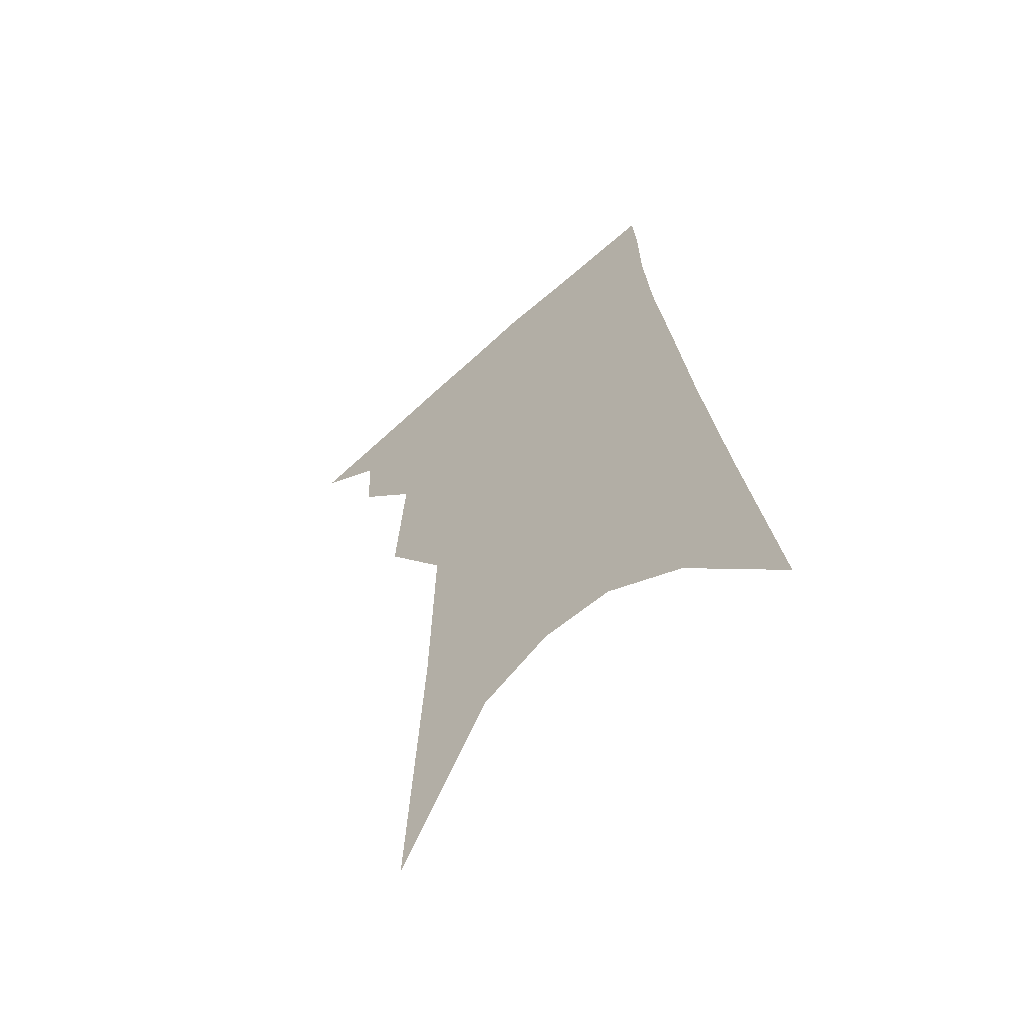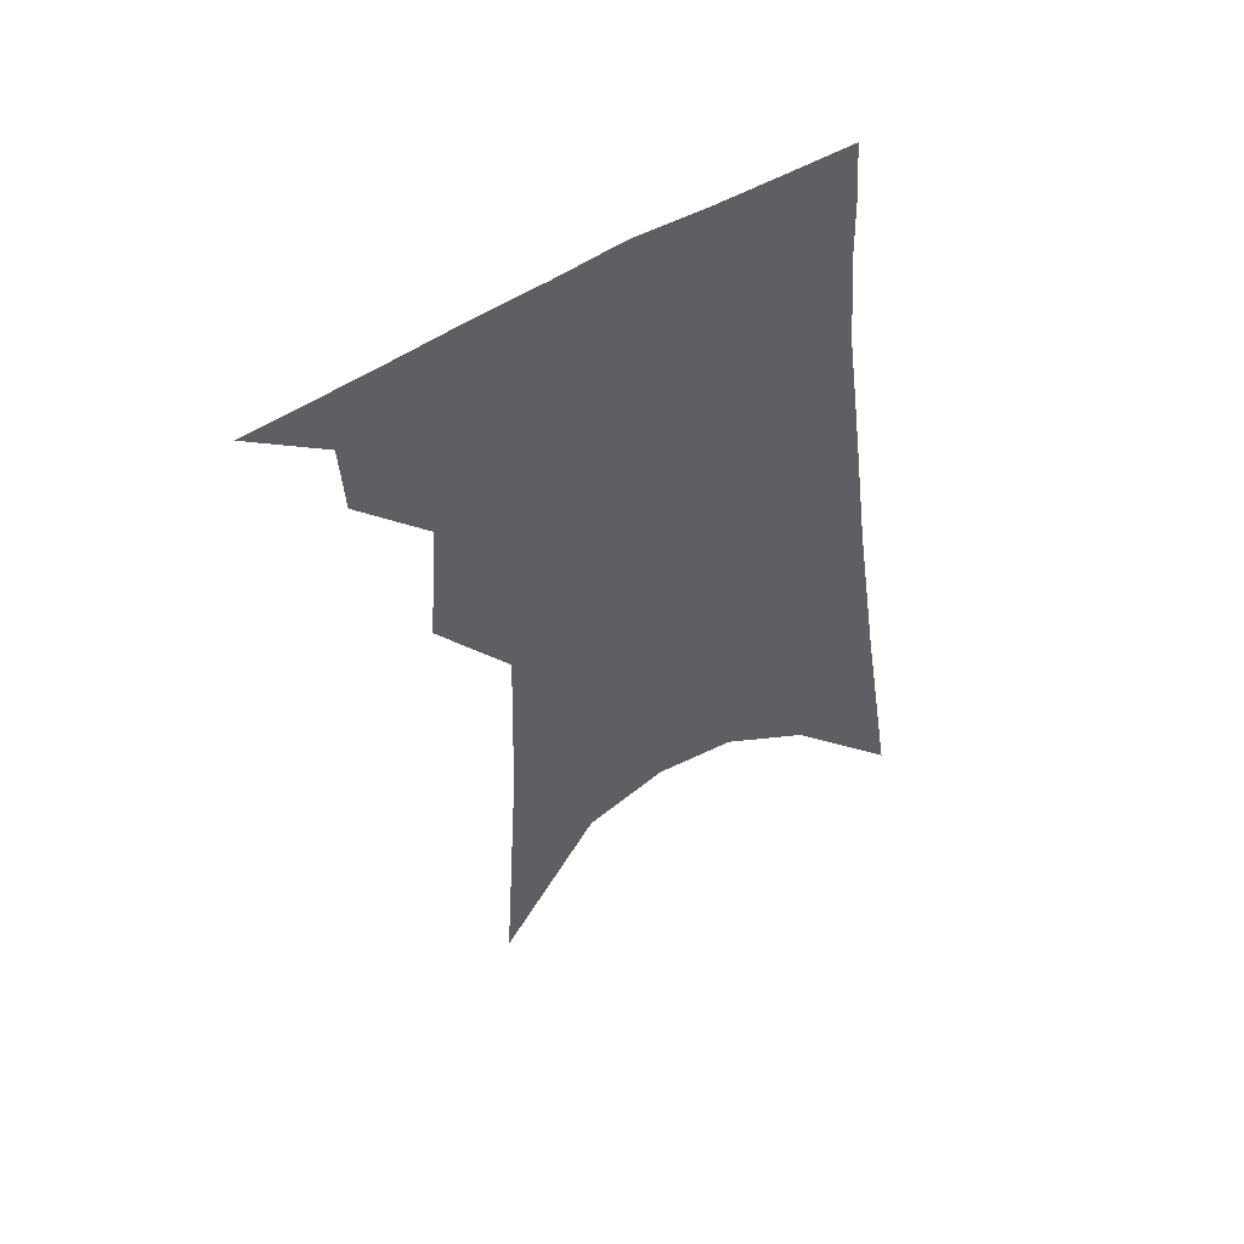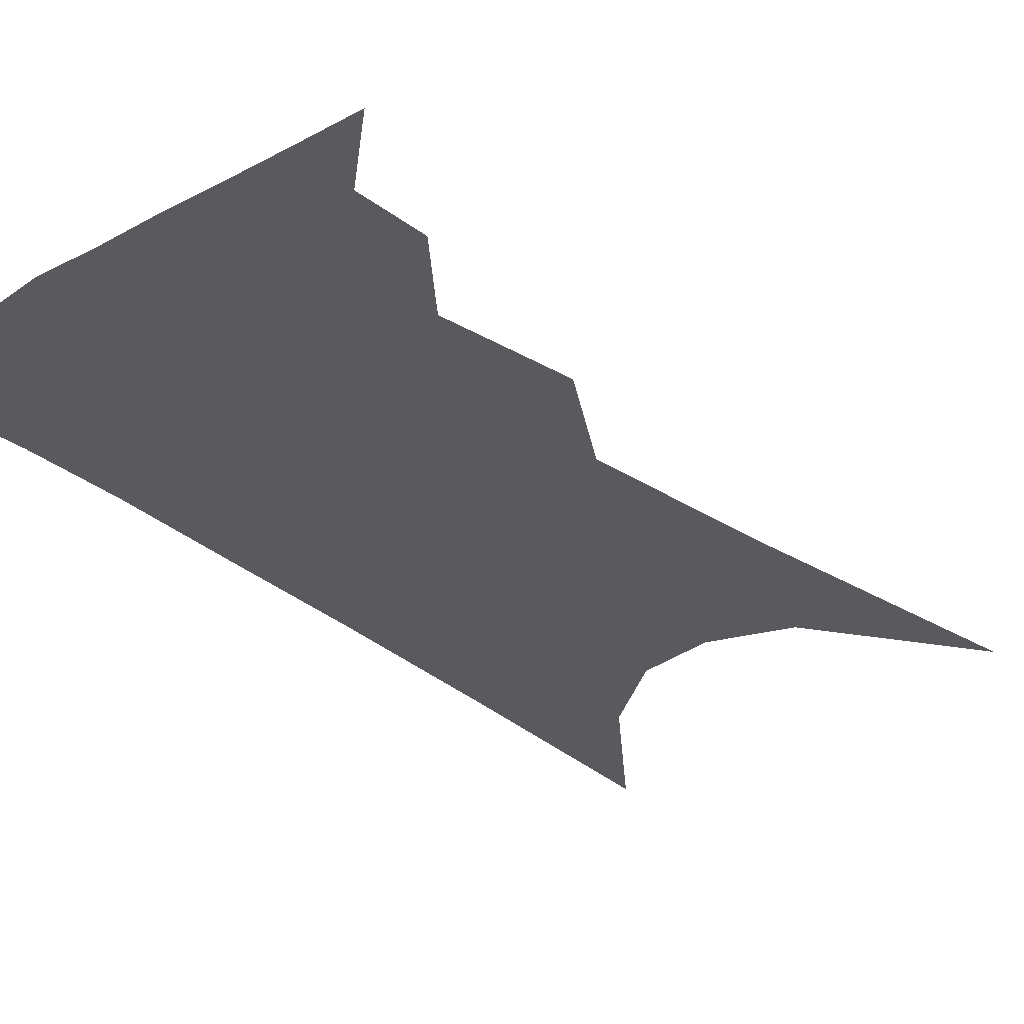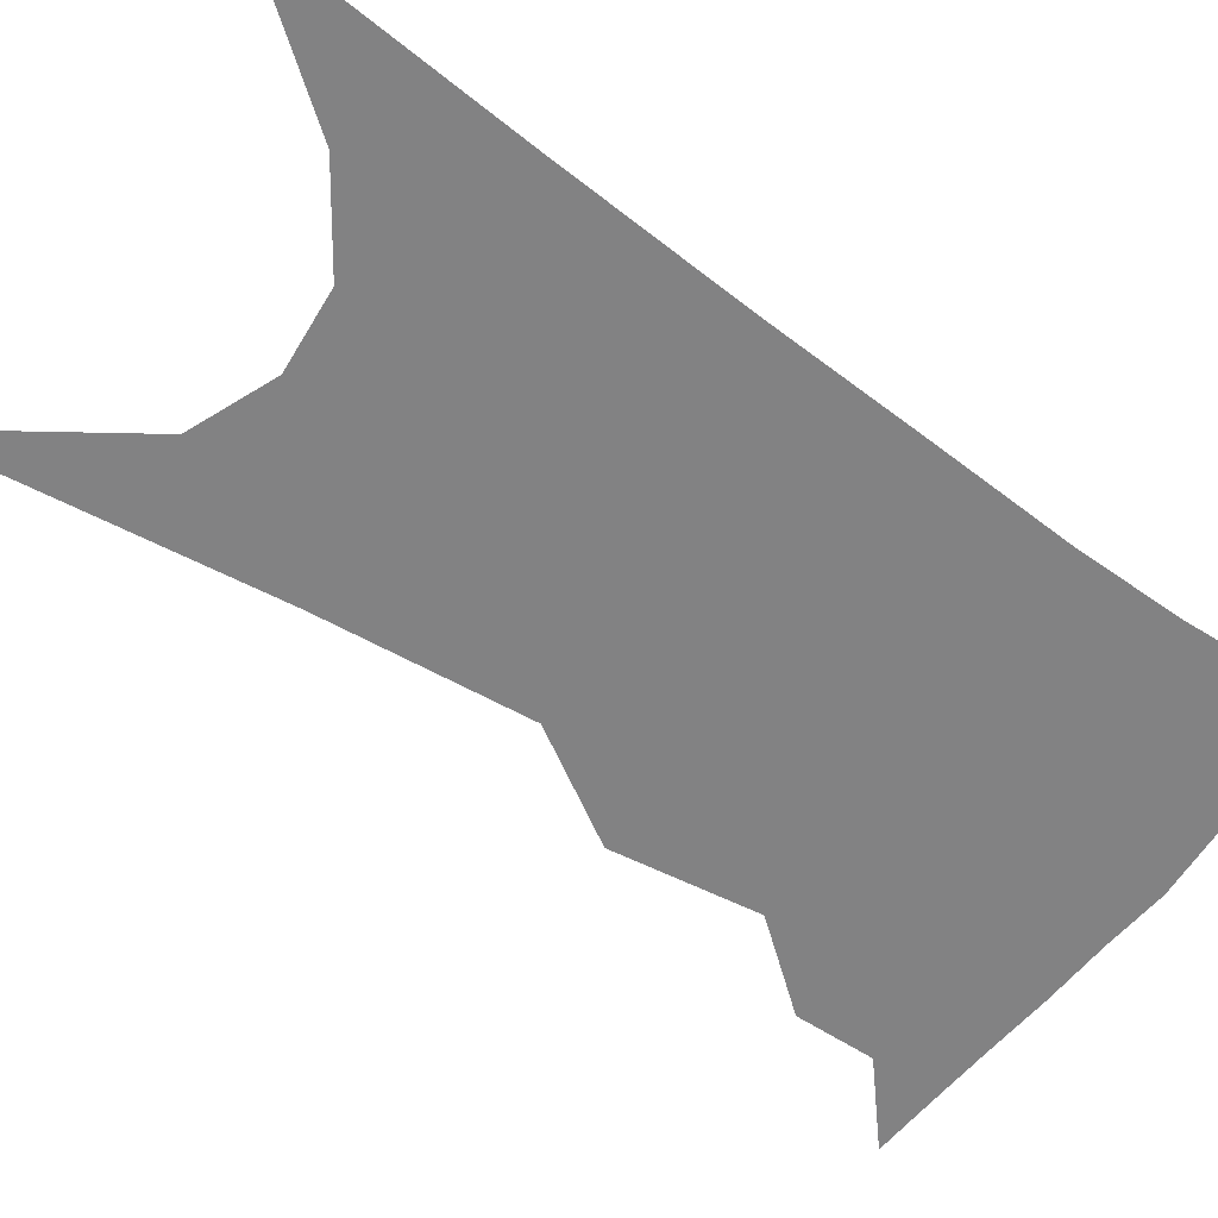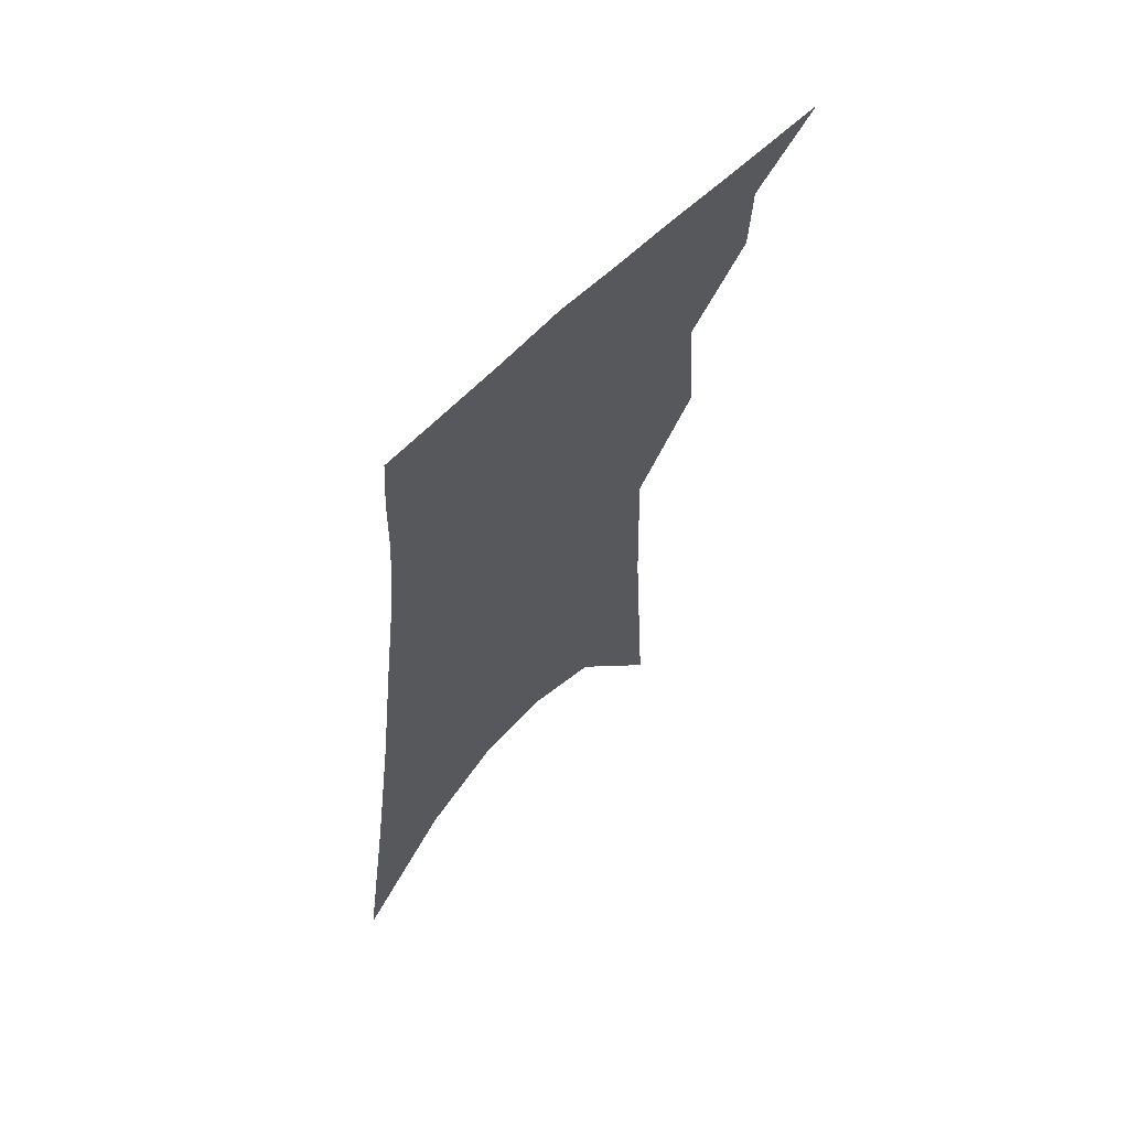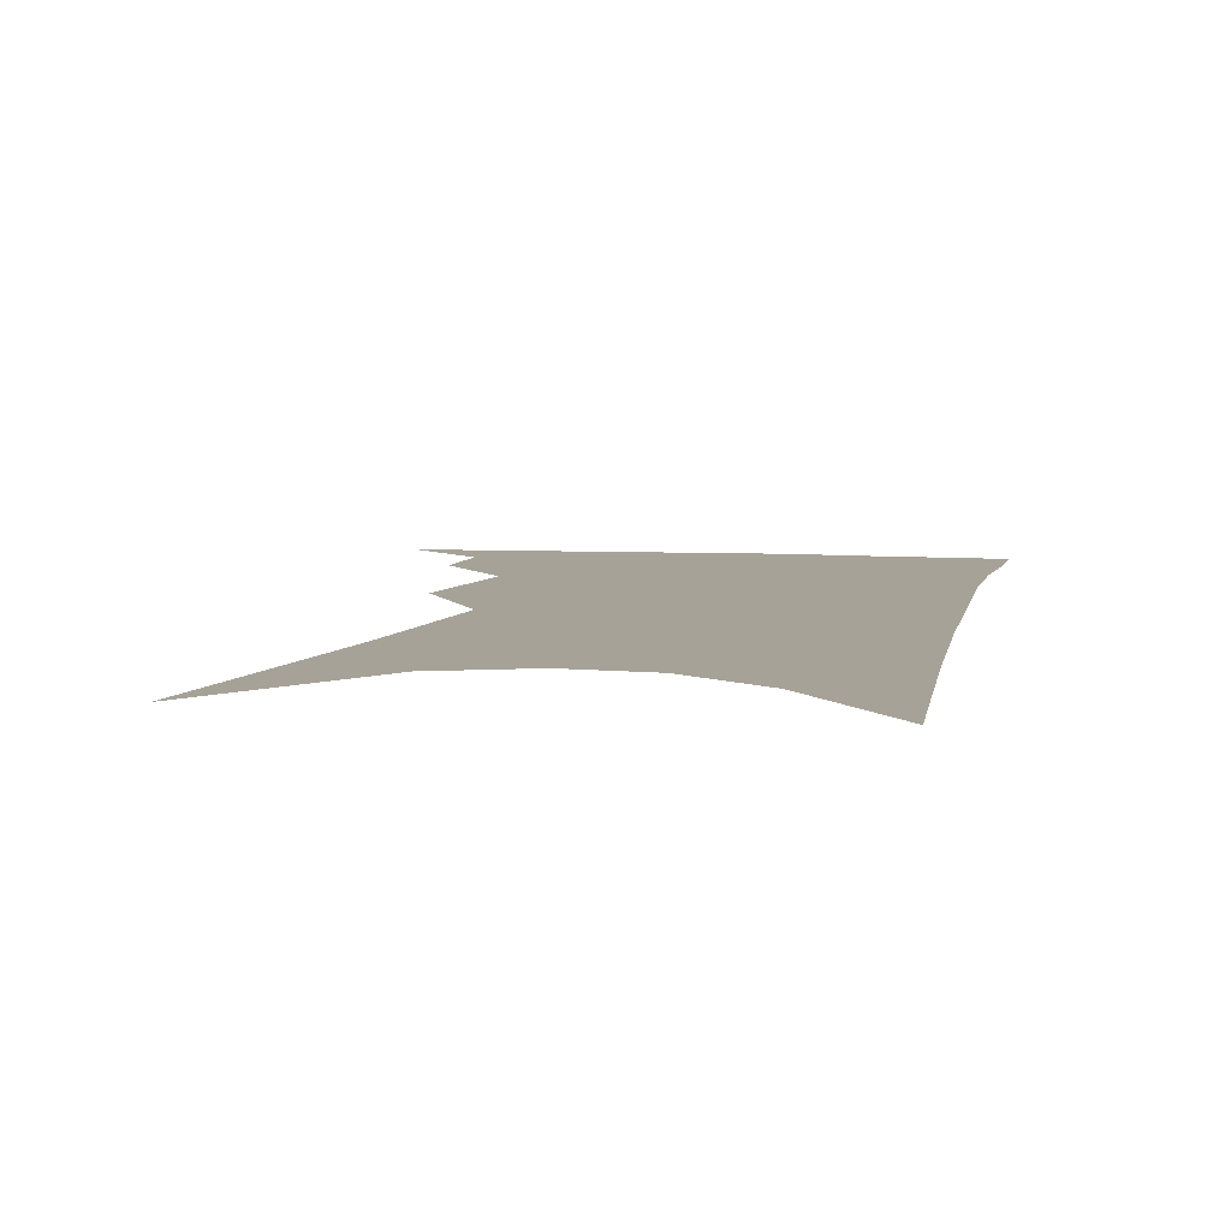
<metadata>
{"format":"obj","ext":"obj","renderer":"f3d","projection":"perspective","resolution":1024,"background":"white","views":[{"elev":-60.5,"azim":41.0,"up":"+Y"},{"elev":55.5,"azim":-27.5,"up":"+Y"},{"elev":-31.7,"azim":-133.7,"up":"+Z"},{"elev":-60.8,"azim":59.0,"up":"+Z"},{"elev":65.5,"azim":133.2,"up":"+Y"},{"elev":6.5,"azim":16.5,"up":"+Z"}]}
</metadata>
<code>
v 505.4 336.2 0
v 526.7 300.7 0
v 525.7 321.3 0
v 523 338.9 0
v 542.6 243 0
v 545.4 280.8 0
v 545 304.5 0
v 543.4 324 0
v 540.4 341.7 0
v 555.5 75.65 0
v 560.4 161.7 0
v 561.9 216.3 0
v 563.5 257.6 0
v 564.2 287.7 0
v 563.3 308.8 0
v 561.1 326.7 0
v 557.8 344.7 0
v 582.6 123.1 0
v 582 182.3 0
v 581.8 228.8 0
v 582 265.4 0
v 581.7 290.9 0
v 580.9 311.3 0
v 579.7 329.3 0
v 575.9 347.3 0
v 604 133.8 0
v 601.5 189.2 0
v 600.1 233.2 0
v 599.4 268.1 0
v 598.8 293.8 0
v 598.2 313.8 0
v 597 331.4 0
v 593.3 350.4 0
v 625.3 133.6 0
v 620.5 192.1 0
v 618.3 233.7 0
v 616.8 266.5 0
v 615.8 293.4 0
v 615.2 315 0
v 614.4 333.3 0
v 612.8 350.8 0
v 648.9 119.8 0
v 641.5 182.3 0
v 637.9 225.2 0
v 635.3 260.8 0
v 632.8 293.1 0
v 632 316.6 0
v 631.9 334.9 0
v 630.5 351.9 0
v 678.9 86.27 0
v 668.9 153.4 0
v 661.6 206 0
v 656.6 247.6 0
v 651.7 285.7 0
v 649.3 314 0
v 648.7 336.2 0
v 647.5 353 0
v 721 361 0
f 3 4 1
f 6 7 2
f 2 7 3
f 7 8 3
f 3 8 4
f 8 9 4
f 12 13 5
f 5 13 6
f 13 14 6
f 6 14 7
f 14 15 7
f 7 15 8
f 15 16 8
f 8 16 9
f 16 17 9
f 10 18 11
f 18 19 11
f 11 19 12
f 19 20 12
f 12 20 13
f 20 21 13
f 13 21 14
f 21 22 14
f 14 22 15
f 22 23 15
f 15 23 16
f 23 24 16
f 16 24 17
f 24 25 17
f 18 26 19
f 26 27 19
f 19 27 20
f 27 28 20
f 20 28 21
f 28 29 21
f 21 29 22
f 29 30 22
f 22 30 23
f 30 31 23
f 23 31 24
f 31 32 24
f 24 32 25
f 32 33 25
f 26 34 27
f 34 35 27
f 27 35 28
f 35 36 28
f 28 36 29
f 36 37 29
f 29 37 30
f 37 38 30
f 30 38 31
f 38 39 31
f 31 39 32
f 39 40 32
f 32 40 33
f 40 41 33
f 34 42 35
f 42 43 35
f 35 43 36
f 43 44 36
f 36 44 37
f 44 45 37
f 37 45 38
f 45 46 38
f 38 46 39
f 46 47 39
f 39 47 40
f 47 48 40
f 40 48 41
f 48 49 41
f 42 50 43
f 50 51 43
f 43 51 44
f 51 52 44
f 44 52 45
f 52 53 45
f 45 53 46
f 53 54 46
f 46 54 47
f 54 55 47
f 47 55 48
f 55 56 48
f 48 56 49
f 56 57 49

</code>
